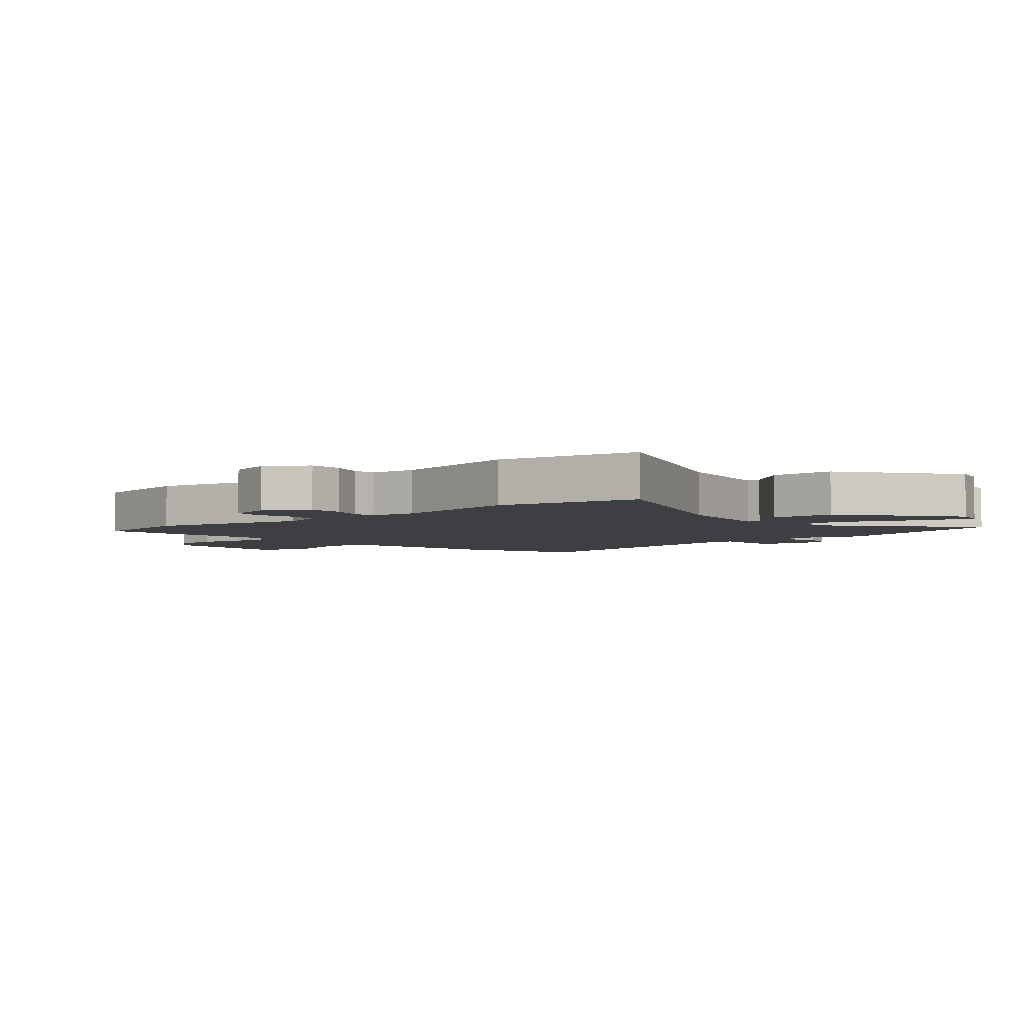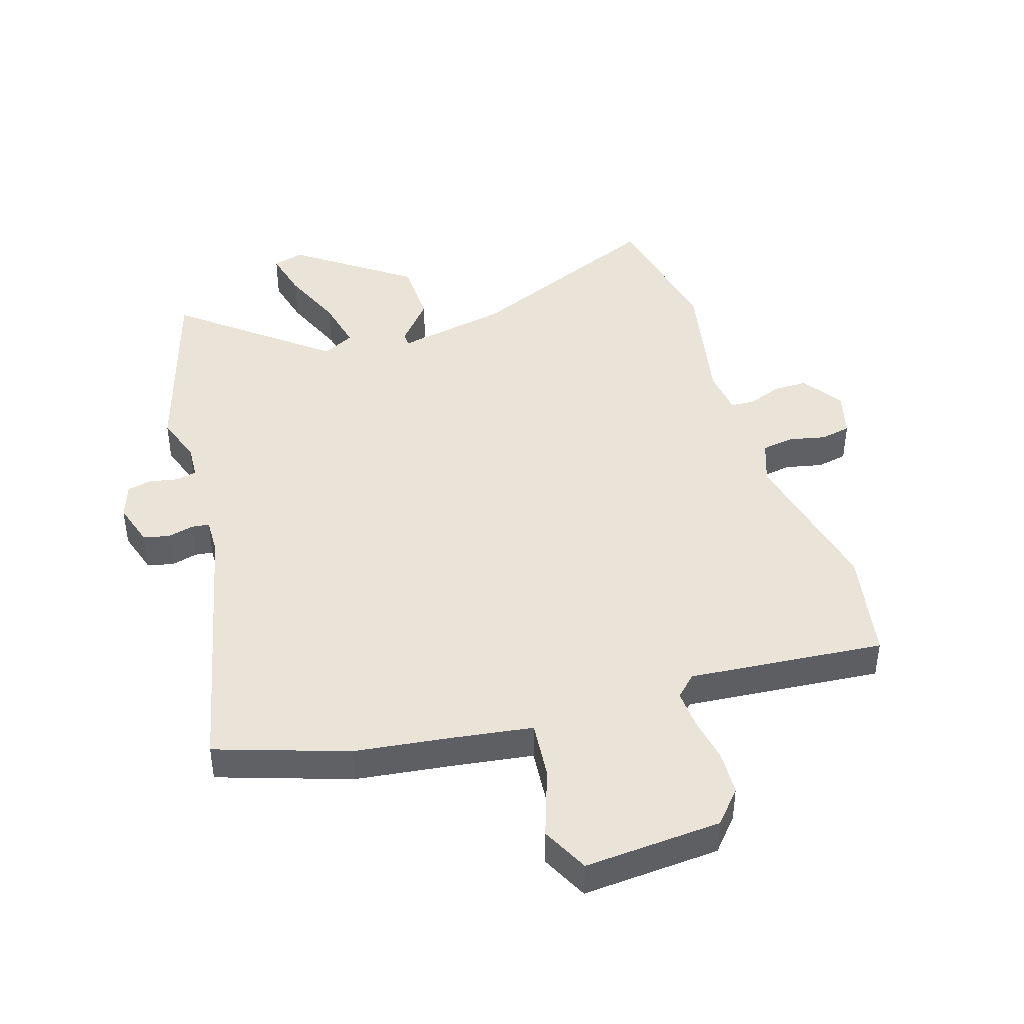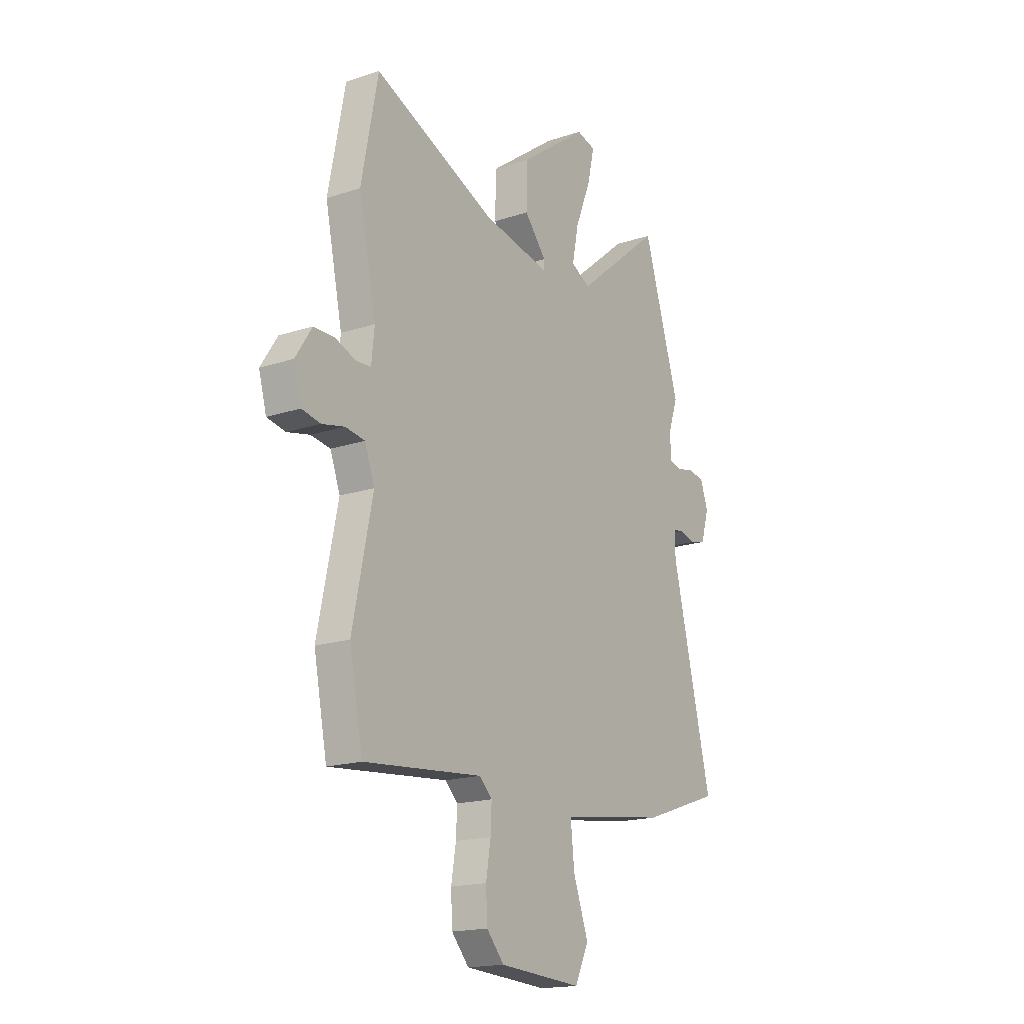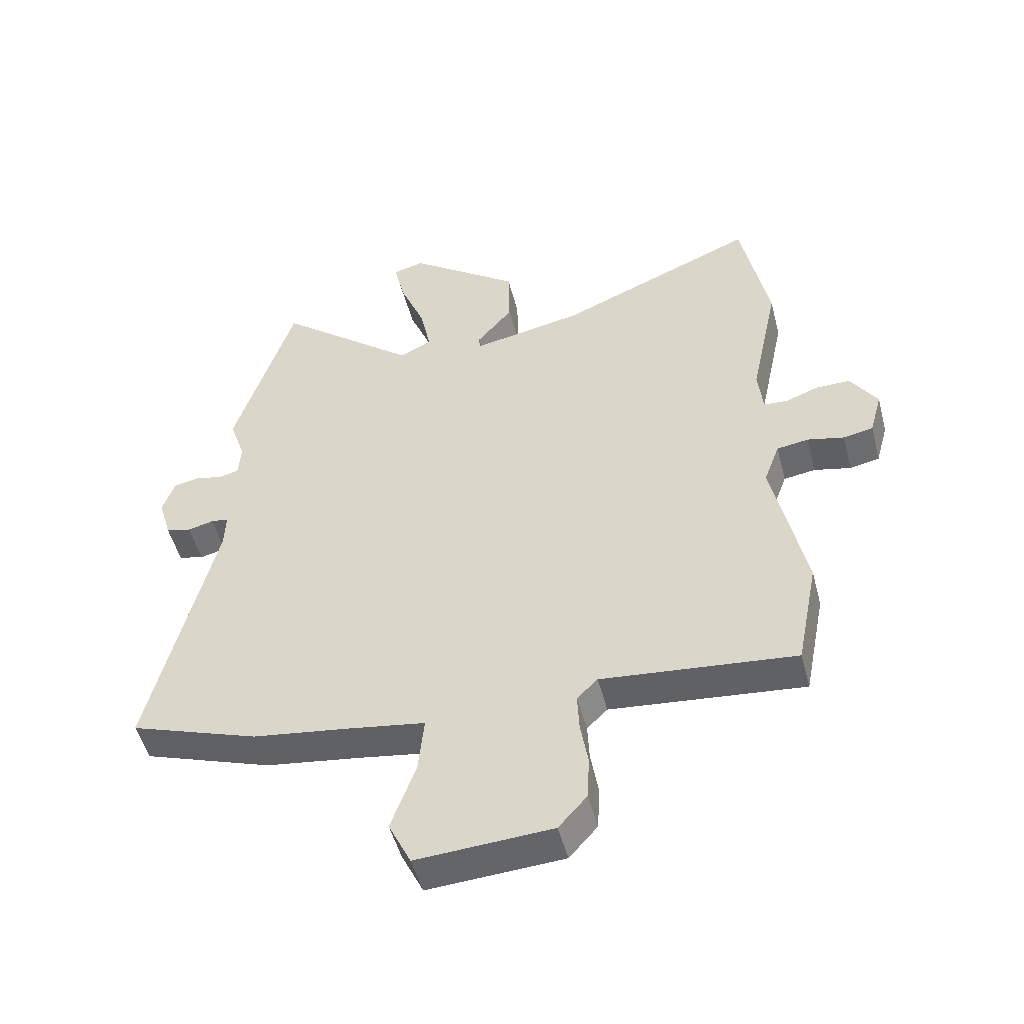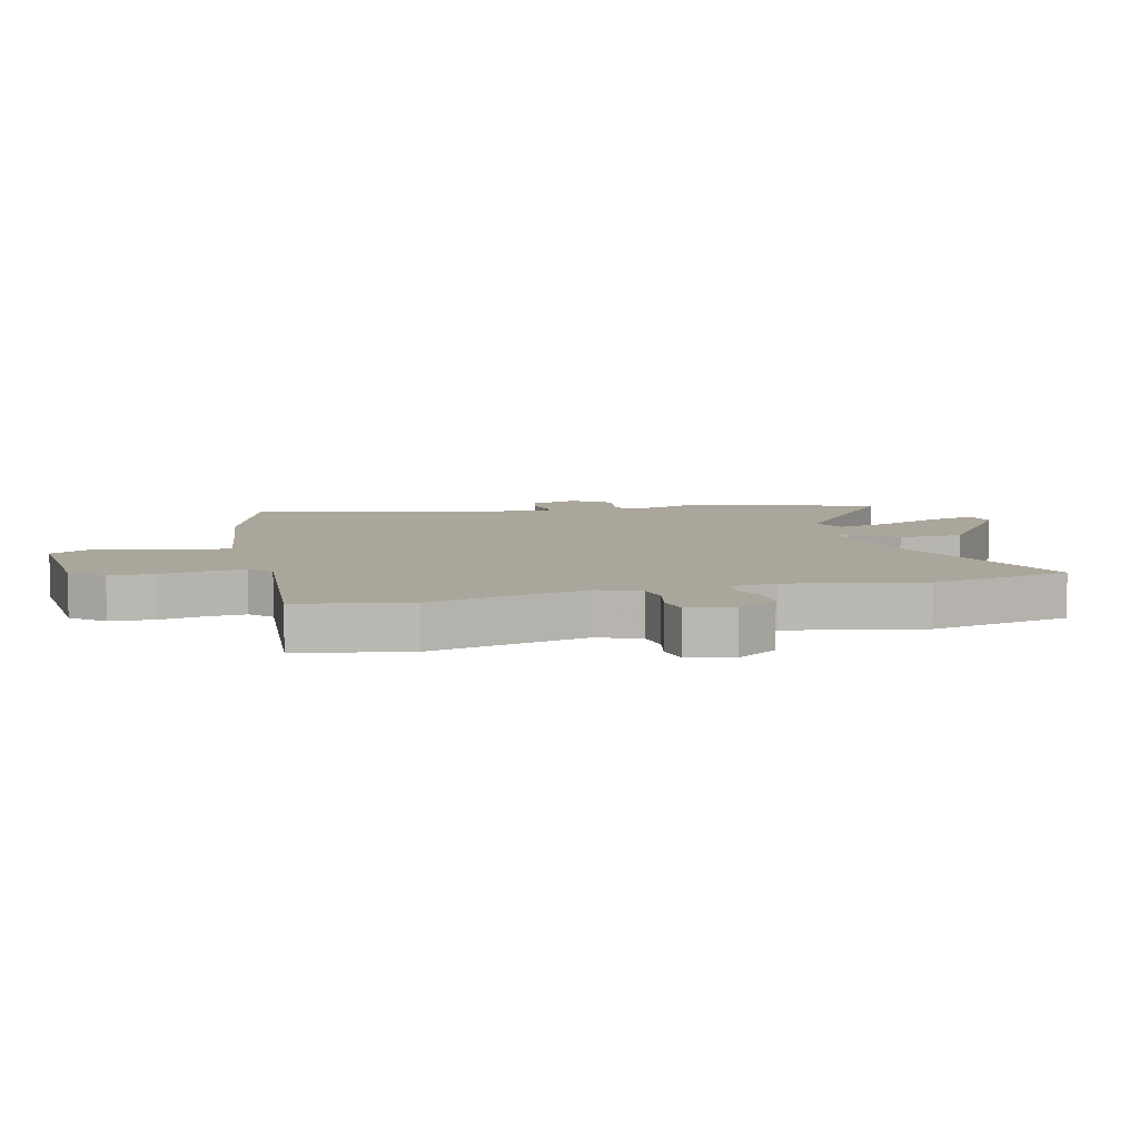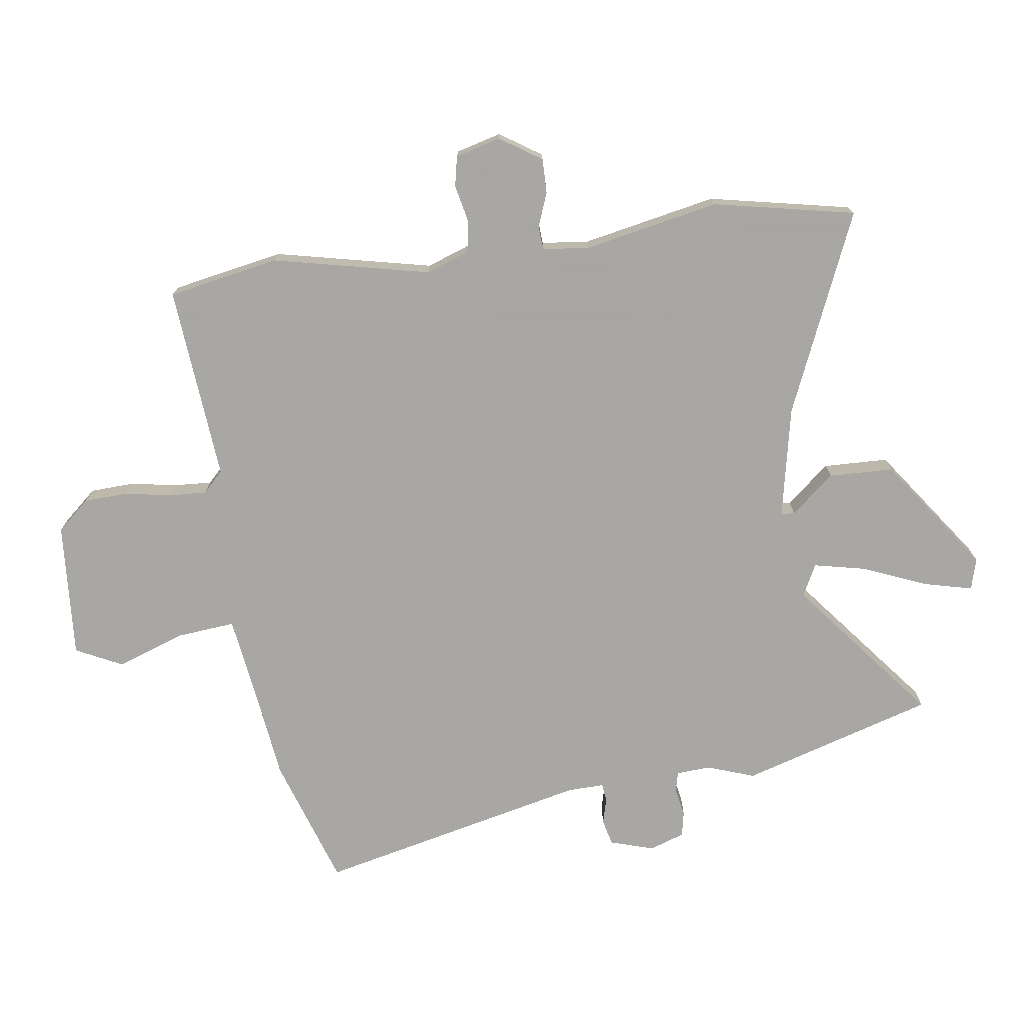
<metadata>
{"format":"obj","ext":"obj","renderer":"f3d","projection":"perspective","resolution":1024,"background":"white","views":[{"elev":-3.9,"azim":-48.9,"up":"+Y"},{"elev":43.4,"azim":162.0,"up":"+Y"},{"elev":-17.7,"azim":-56.9,"up":"+Z"},{"elev":-50.4,"azim":-165.4,"up":"+Z"},{"elev":7.9,"azim":-104.8,"up":"+Y"},{"elev":-74.4,"azim":-82.7,"up":"+Y"}]}
</metadata>
<code>
v 0.447 0.07 0.67
v 0.548 0.07 0.347
v 0.521 0.07 0.267
v 0.525 0.07 0.209
v 0.559 0.07 0.201
v 0.606 0.07 0.211
v 0.649 0.07 0.203
v 0.67 0.07 0.144
v 0.648 0.07 0.07
v 0.605 0.07 0.059
v 0.561 0.07 0.07
v 0.531 0.07 0.066
v 0.533 0.07 0.005
v 0.643 0.07 -0.451
v 0.425 0.07 -0.526
v 0.266 0.07 -0.548
v 0.13 0.07 -0.569
v 0.14 0.07 -0.666
v 0.182 0.07 -0.782
v 0.144 0.07 -0.861
v -0.086 0.07 -0.847
v -0.134 0.07 -0.793
v -0.138 0.07 -0.719
v -0.125 0.07 -0.641
v -0.122 0.07 -0.577
v -0.157 0.07 -0.543
v -0.485 0.07 -0.575
v -0.522 0.07 -0.388
v -0.467 0.07 -0.124
v -0.494 0.07 -0.051
v -0.548 0.07 -0.043
v -0.61 0.07 -0.057
v -0.661 0.07 -0.047
v -0.682 0.07 0.029
v -0.637 0.07 0.099
v -0.579 0.07 0.099
v -0.522 0.07 0.078
v -0.482 0.07 0.081
v -0.474 0.07 0.159
v -0.522 0.07 0.386
v -0.476 0.07 0.625
v -0.138 0.07 0.484
v 0.05 0.07 0.448
v 0.051 0.07 0.471
v -0.01 0.07 0.543
v -0.008 0.07 0.652
v 0.181 0.07 0.791
v 0.234 0.07 0.777
v 0.215 0.07 0.695
v 0.172 0.07 0.588
v 0.154 0.07 0.5
v 0.208 0.07 0.473
v 0.447 0 0.67
v 0.548 0 0.347
v 0.521 0 0.267
v 0.525 0 0.209
v 0.559 0 0.201
v 0.606 0 0.211
v 0.649 0 0.203
v 0.67 0 0.144
v 0.648 0 0.07
v 0.605 0 0.059
v 0.561 0 0.07
v 0.531 0 0.066
v 0.533 0 0.005
v 0.643 0 -0.451
v 0.425 0 -0.526
v 0.266 0 -0.548
v 0.13 0 -0.569
v 0.14 0 -0.666
v 0.182 0 -0.782
v 0.144 0 -0.861
v -0.086 0 -0.847
v -0.134 0 -0.793
v -0.138 0 -0.719
v -0.125 0 -0.641
v -0.122 0 -0.577
v -0.157 0 -0.543
v -0.485 0 -0.575
v -0.522 0 -0.388
v -0.467 0 -0.124
v -0.494 0 -0.051
v -0.548 0 -0.043
v -0.61 0 -0.057
v -0.661 0 -0.047
v -0.682 0 0.029
v -0.637 0 0.099
v -0.579 0 0.099
v -0.522 0 0.078
v -0.482 0 0.081
v -0.474 0 0.159
v -0.522 0 0.386
v -0.476 0 0.625
v -0.138 0 0.484
v 0.05 0 0.448
v 0.051 0 0.471
v -0.01 0 0.543
v -0.008 0 0.652
v 0.181 0 0.791
v 0.234 0 0.777
v 0.215 0 0.695
v 0.172 0 0.588
v 0.154 0 0.5
v 0.208 0 0.473
f 47 48 49 50
f 47 50 51
f 44 45 46 47
f 43 44 47 51
f 39 40 41 42
f 38 39 42 43
f 34 35 36 37
f 34 37 38
f 31 32 33 34
f 30 31 34 38
f 29 30 38 43
f 26 27 28 29
f 25 26 29 43
f 21 22 23 24
f 18 19 20 21
f 17 18 21 24
f 13 14 15 16
f 12 13 16 17
f 8 9 10 11
f 8 11 12
f 5 6 7 8
f 4 5 8 12
f 3 4 12 17
f 52 1 2 3
f 25 43 51 52
f 24 25 52
f 3 17 24 52
f 102 101 100 99
f 103 102 99
f 99 98 97 96
f 103 99 96 95
f 94 93 92 91
f 95 94 91 90
f 89 88 87 86
f 90 89 86
f 86 85 84 83
f 90 86 83 82
f 95 90 82 81
f 81 80 79 78
f 95 81 78 77
f 76 75 74 73
f 73 72 71 70
f 76 73 70 69
f 68 67 66 65
f 69 68 65 64
f 63 62 61 60
f 64 63 60
f 60 59 58 57
f 64 60 57 56
f 69 64 56 55
f 55 54 53 104
f 104 103 95 77
f 104 77 76
f 104 76 69 55
f 1 53 54 2
f 2 54 55 3
f 3 55 56 4
f 4 56 57 5
f 5 57 58 6
f 6 58 59 7
f 7 59 60 8
f 8 60 61 9
f 9 61 62 10
f 10 62 63 11
f 11 63 64 12
f 12 64 65 13
f 13 65 66 14
f 14 66 67 15
f 15 67 68 16
f 16 68 69 17
f 17 69 70 18
f 18 70 71 19
f 19 71 72 20
f 20 72 73 21
f 21 73 74 22
f 22 74 75 23
f 23 75 76 24
f 24 76 77 25
f 25 77 78 26
f 26 78 79 27
f 27 79 80 28
f 28 80 81 29
f 29 81 82 30
f 30 82 83 31
f 31 83 84 32
f 32 84 85 33
f 33 85 86 34
f 34 86 87 35
f 35 87 88 36
f 36 88 89 37
f 37 89 90 38
f 38 90 91 39
f 39 91 92 40
f 40 92 93 41
f 41 93 94 42
f 42 94 95 43
f 43 95 96 44
f 44 96 97 45
f 45 97 98 46
f 46 98 99 47
f 47 99 100 48
f 48 100 101 49
f 49 101 102 50
f 50 102 103 51
f 51 103 104 52
f 52 104 53 1

</code>
